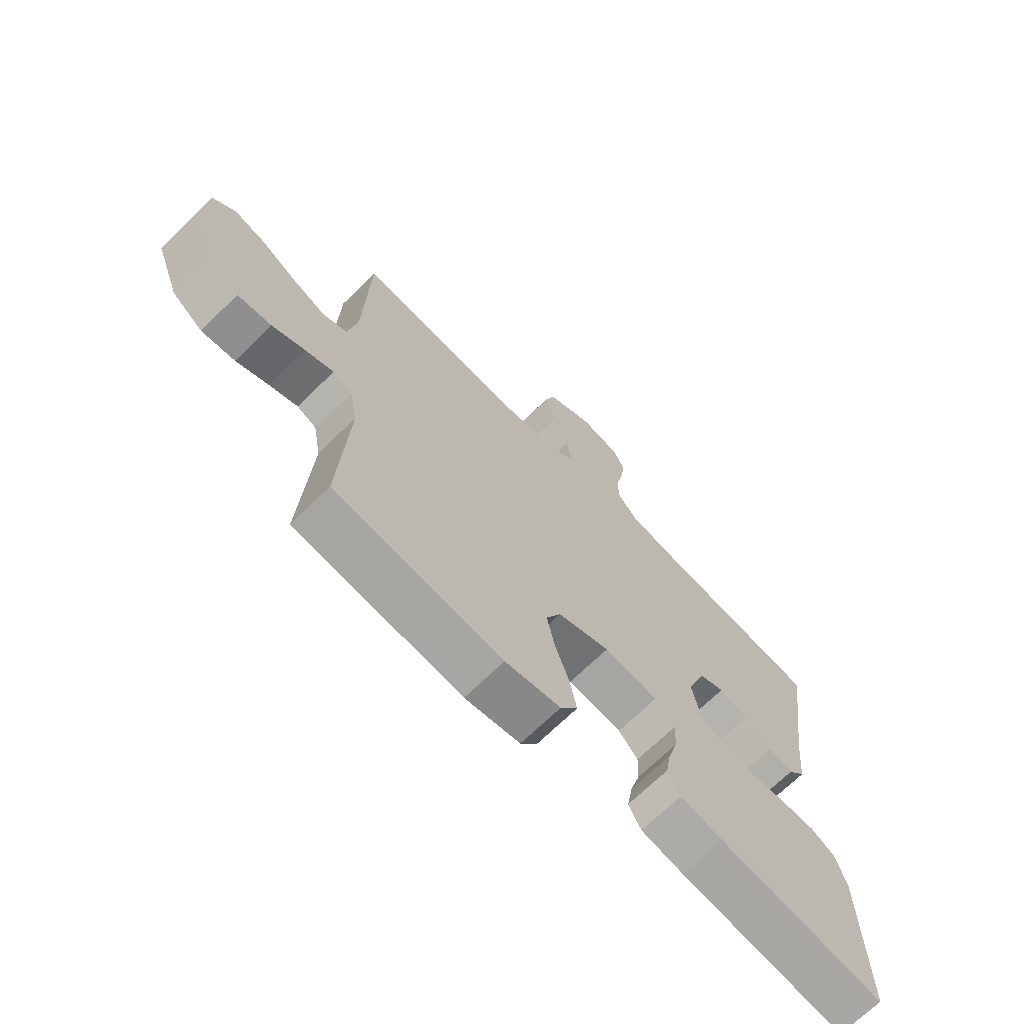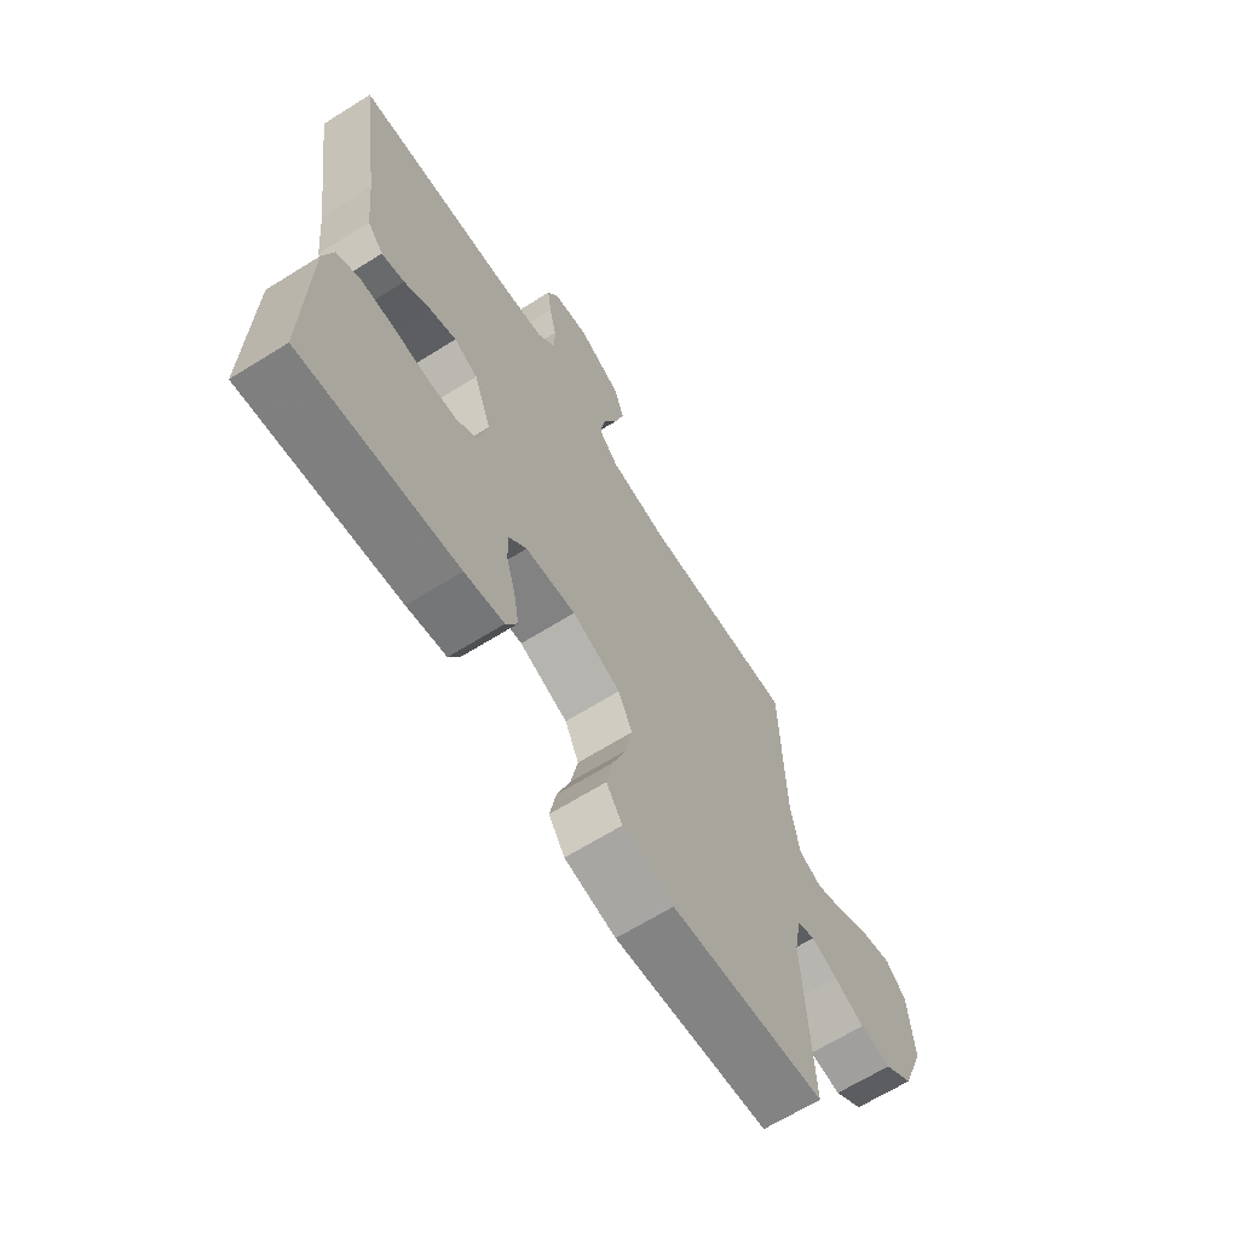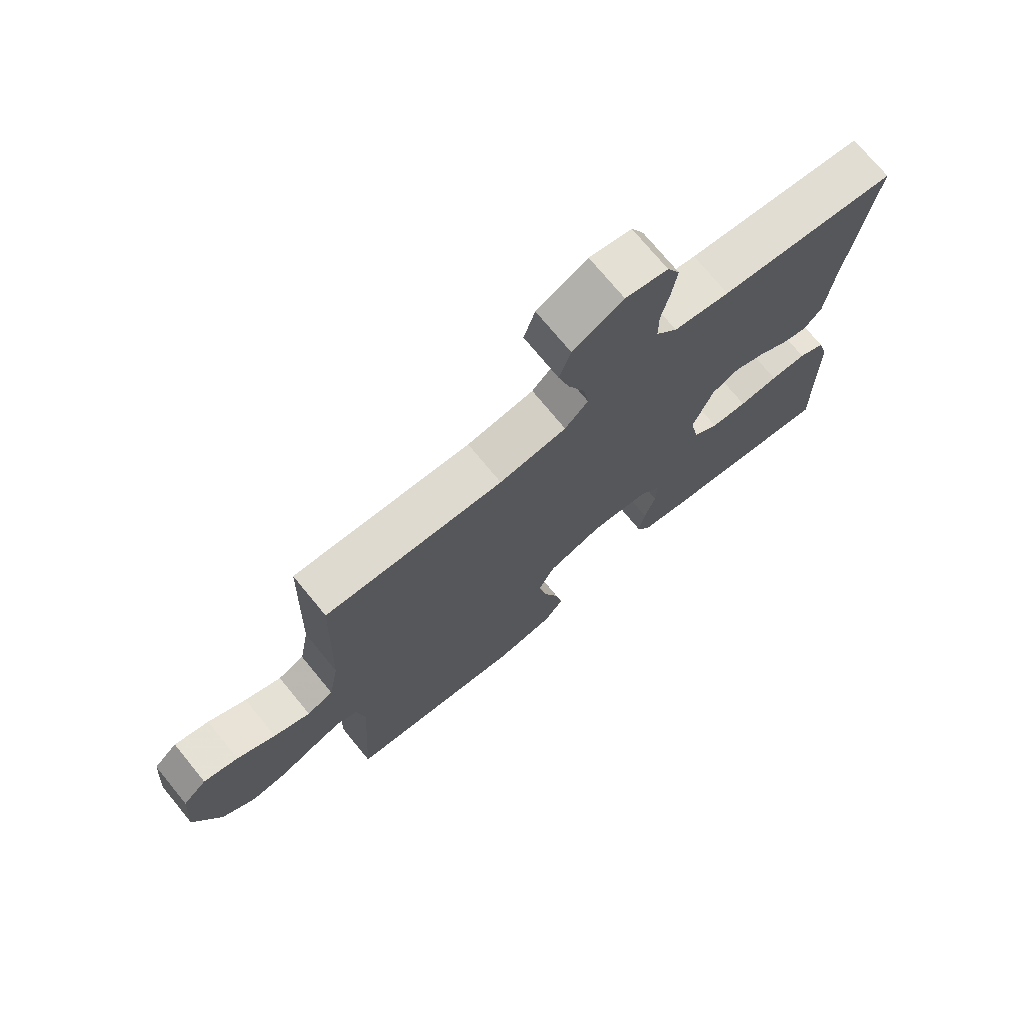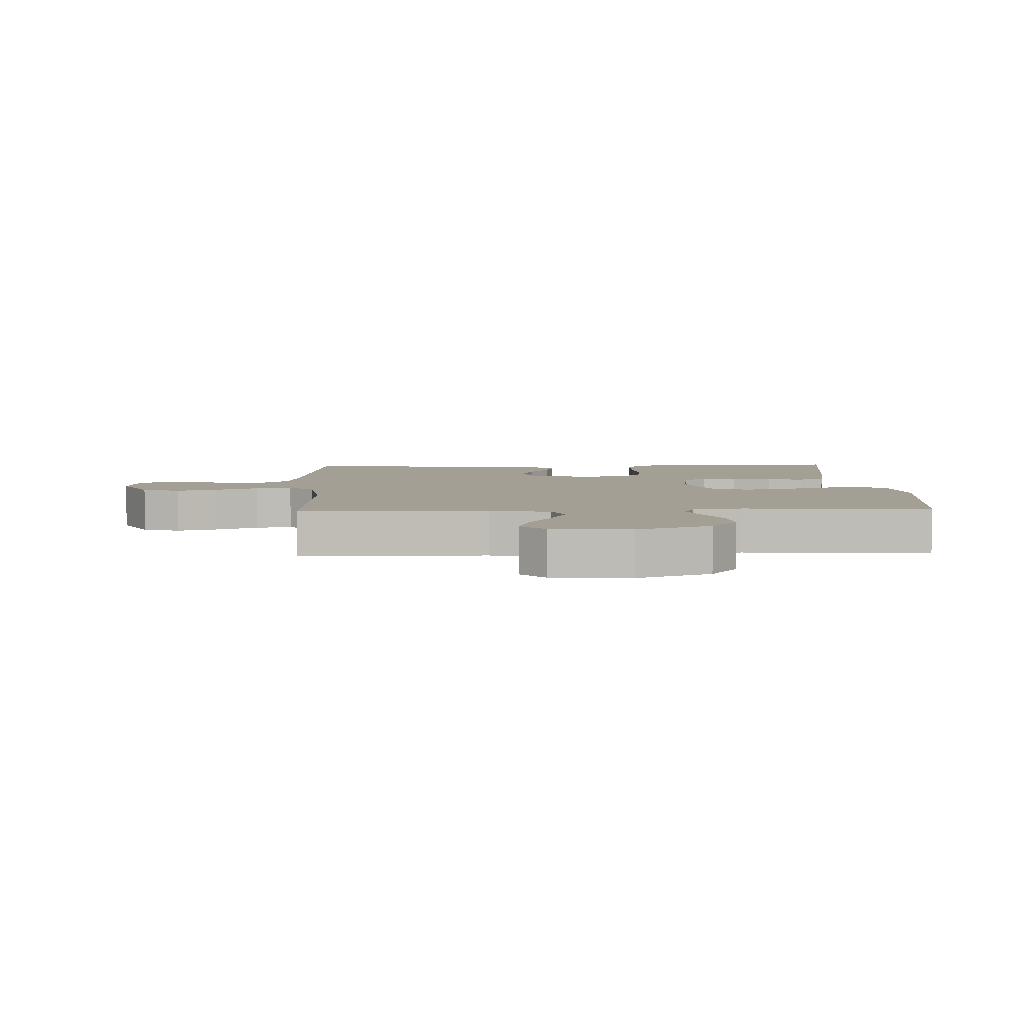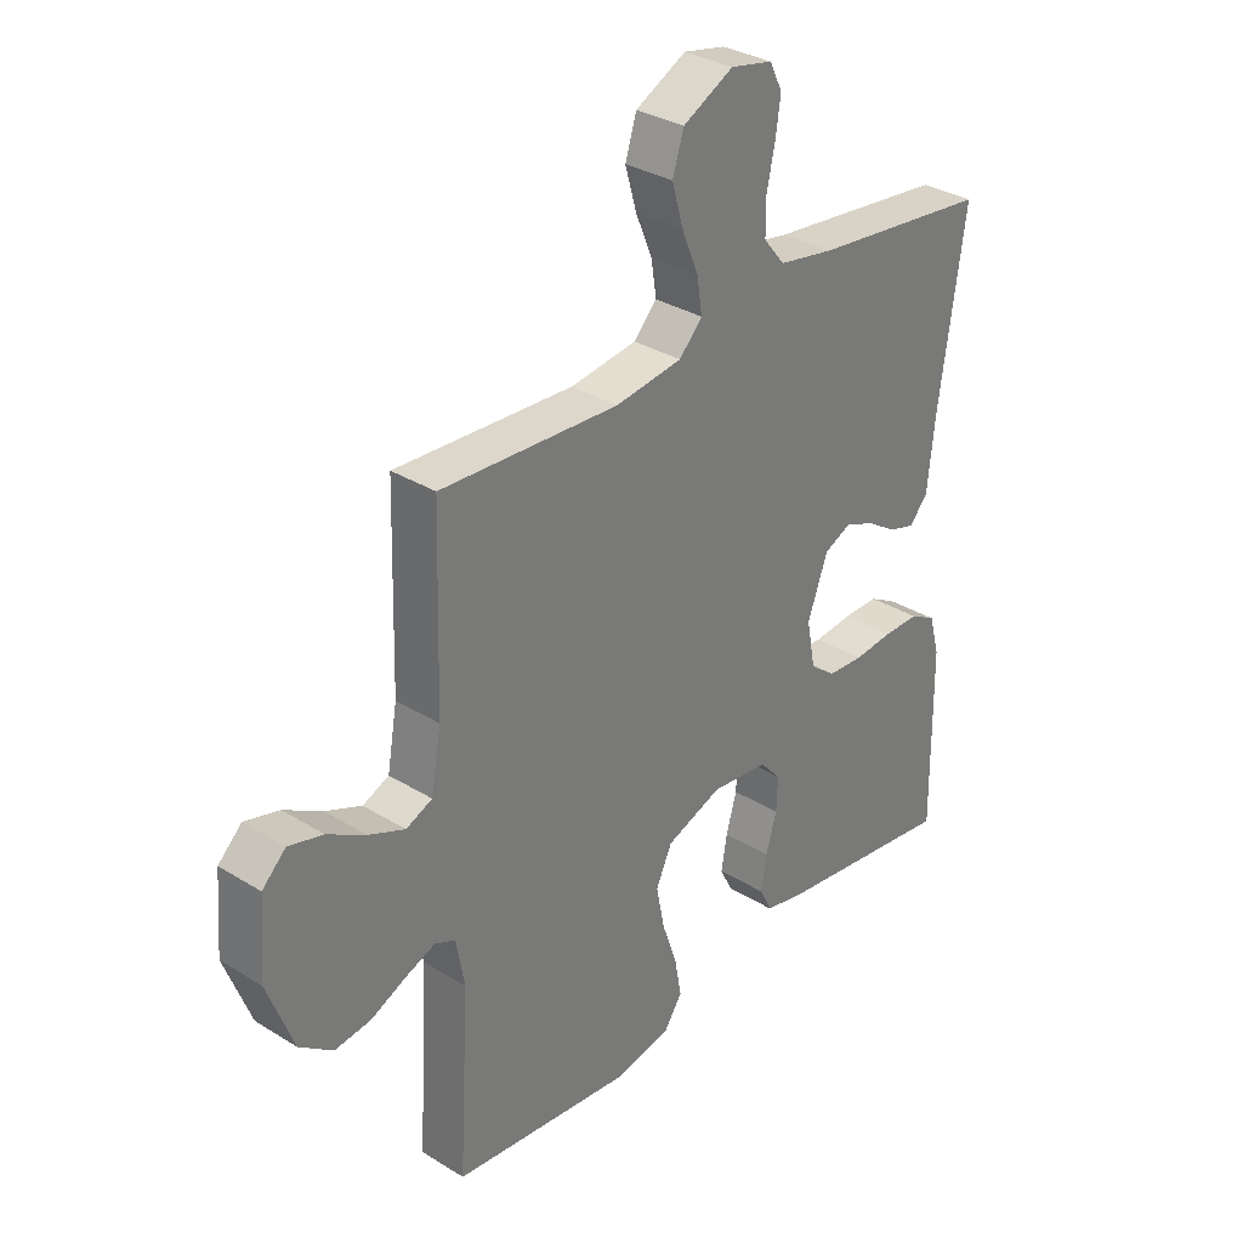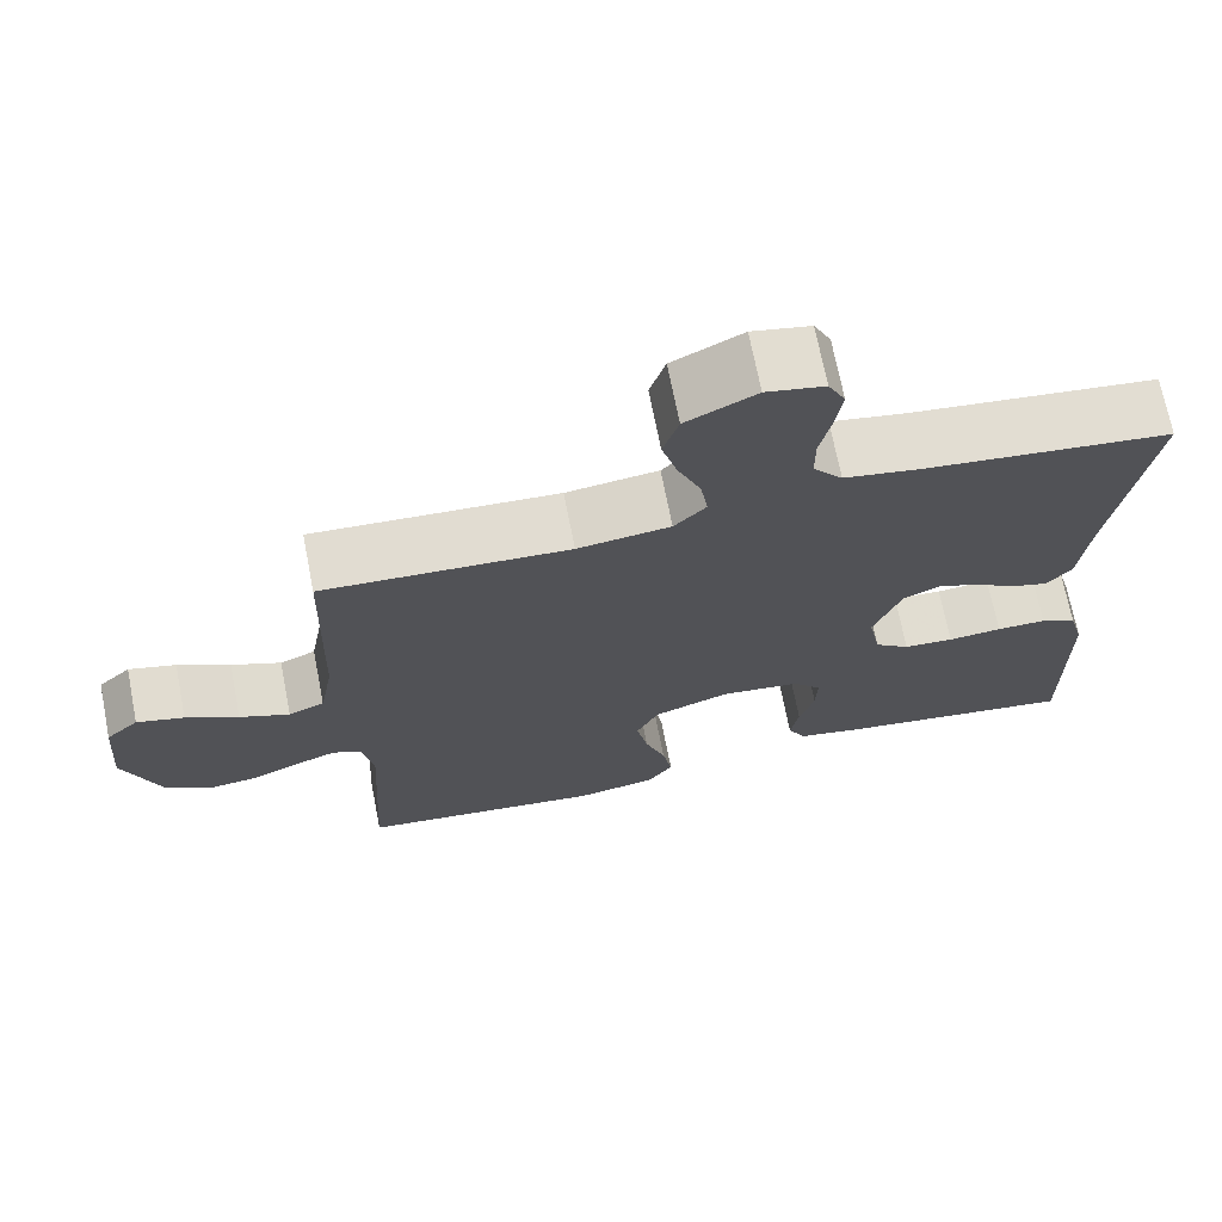
<metadata>
{"format":"obj","ext":"obj","renderer":"f3d","projection":"perspective","resolution":1024,"background":"white","views":[{"elev":-69.7,"azim":134.4,"up":"+Z"},{"elev":-66.5,"azim":-58.0,"up":"+Z"},{"elev":73.3,"azim":140.6,"up":"+Z"},{"elev":5.3,"azim":87.7,"up":"+Y"},{"elev":32.5,"azim":130.7,"up":"+Z"},{"elev":70.4,"azim":168.9,"up":"+Z"}]}
</metadata>
<code>
v -0.5 0.07 0.5
v -0.2 0.07 0.535
v -0.106 0.07 0.552
v -0.07 0.07 0.596
v -0.07 0.07 0.655
v -0.084 0.07 0.719
v -0.092 0.07 0.777
v -0.071 0.07 0.82
v 0 0.07 0.835
v 0.085 0.07 0.791
v 0.104 0.07 0.731
v 0.085 0.07 0.664
v 0.057 0.07 0.597
v 0.048 0.07 0.539
v 0.087 0.07 0.498
v 0.2 0.07 0.483
v 0.5 0.07 0.5
v 0.509 0.07 0.2
v 0.526 0.07 0.104
v 0.57 0.07 0.085
v 0.631 0.07 0.111
v 0.695 0.07 0.148
v 0.753 0.07 0.164
v 0.793 0.07 0.126
v 0.803 0.07 0
v 0.759 0.07 -0.117
v 0.703 0.07 -0.159
v 0.642 0.07 -0.152
v 0.583 0.07 -0.125
v 0.532 0.07 -0.105
v 0.497 0.07 -0.121
v 0.483 0.07 -0.2
v 0.5 0.07 -0.5
v 0.2 0.07 -0.535
v 0.101 0.07 -0.517
v 0.07 0.07 -0.471
v 0.082 0.07 -0.406
v 0.107 0.07 -0.334
v 0.121 0.07 -0.263
v 0.094 0.07 -0.205
v 0 0.07 -0.17
v -0.097 0.07 -0.182
v -0.132 0.07 -0.221
v -0.13 0.07 -0.278
v -0.112 0.07 -0.34
v -0.102 0.07 -0.398
v -0.124 0.07 -0.441
v -0.2 0.07 -0.457
v -0.5 0.07 -0.5
v -0.496 0.07 -0.2
v -0.478 0.07 -0.134
v -0.433 0.07 -0.109
v -0.372 0.07 -0.109
v -0.306 0.07 -0.115
v -0.245 0.07 -0.111
v -0.202 0.07 -0.078
v -0.187 0.07 0
v -0.221 0.07 0.093
v -0.267 0.07 0.114
v -0.318 0.07 0.093
v -0.369 0.07 0.06
v -0.413 0.07 0.047
v -0.444 0.07 0.083
v -0.456 0.07 0.2
v -0.5 0 0.5
v -0.2 0 0.535
v -0.106 0 0.552
v -0.07 0 0.596
v -0.07 0 0.655
v -0.084 0 0.719
v -0.092 0 0.777
v -0.071 0 0.82
v 0 0 0.835
v 0.085 0 0.791
v 0.104 0 0.731
v 0.085 0 0.664
v 0.057 0 0.597
v 0.048 0 0.539
v 0.087 0 0.498
v 0.2 0 0.483
v 0.5 0 0.5
v 0.509 0 0.2
v 0.526 0 0.104
v 0.57 0 0.085
v 0.631 0 0.111
v 0.695 0 0.148
v 0.753 0 0.164
v 0.793 0 0.126
v 0.803 0 0
v 0.759 0 -0.117
v 0.703 0 -0.159
v 0.642 0 -0.152
v 0.583 0 -0.125
v 0.532 0 -0.105
v 0.497 0 -0.121
v 0.483 0 -0.2
v 0.5 0 -0.5
v 0.2 0 -0.535
v 0.101 0 -0.517
v 0.07 0 -0.471
v 0.082 0 -0.406
v 0.107 0 -0.334
v 0.121 0 -0.263
v 0.094 0 -0.205
v 0 0 -0.17
v -0.097 0 -0.182
v -0.132 0 -0.221
v -0.13 0 -0.278
v -0.112 0 -0.34
v -0.102 0 -0.398
v -0.124 0 -0.441
v -0.2 0 -0.457
v -0.5 0 -0.5
v -0.496 0 -0.2
v -0.478 0 -0.134
v -0.433 0 -0.109
v -0.372 0 -0.109
v -0.306 0 -0.115
v -0.245 0 -0.111
v -0.202 0 -0.078
v -0.187 0 0
v -0.221 0 0.093
v -0.267 0 0.114
v -0.318 0 0.093
v -0.369 0 0.06
v -0.413 0 0.047
v -0.444 0 0.083
v -0.456 0 0.2
f 62 63 64
f 61 62 64
f 60 61 64
f 64 1 2
f 60 64 2
f 59 60 2
f 58 59 2 3
f 57 58 3 4
f 56 57 4
f 52 53 54
f 51 52 54
f 50 51 54
f 49 50 54
f 48 49 54
f 47 48 54
f 46 47 54
f 45 46 54
f 44 45 54
f 43 44 54 55
f 42 43 55 56
f 36 37 38
f 35 36 38
f 34 35 38
f 33 34 38
f 32 33 38
f 31 32 38 39
f 30 31 39 40
f 27 28 29
f 26 27 29
f 25 26 29
f 24 25 29
f 23 24 29
f 22 23 29
f 21 22 29
f 20 21 29 30
f 30 40 41
f 20 30 41
f 19 20 41
f 16 17 18
f 41 42 56
f 19 41 56
f 18 19 56
f 16 18 56
f 15 16 56
f 11 12 13
f 10 11 13
f 9 10 13
f 8 9 13
f 7 8 13
f 6 7 13
f 5 6 13
f 14 15 56 4
f 4 5 13 14
f 128 127 126
f 128 126 125
f 128 125 124
f 66 65 128
f 66 128 124
f 66 124 123
f 67 66 123 122
f 68 67 122 121
f 68 121 120
f 118 117 116
f 118 116 115
f 118 115 114
f 118 114 113
f 118 113 112
f 118 112 111
f 118 111 110
f 118 110 109
f 118 109 108
f 119 118 108 107
f 120 119 107 106
f 102 101 100
f 102 100 99
f 102 99 98
f 102 98 97
f 102 97 96
f 103 102 96 95
f 104 103 95 94
f 93 92 91
f 93 91 90
f 93 90 89
f 93 89 88
f 93 88 87
f 93 87 86
f 93 86 85
f 94 93 85 84
f 105 104 94
f 105 94 84
f 105 84 83
f 82 81 80
f 120 106 105
f 120 105 83
f 120 83 82
f 120 82 80
f 120 80 79
f 77 76 75
f 77 75 74
f 77 74 73
f 77 73 72
f 77 72 71
f 77 71 70
f 77 70 69
f 68 120 79 78
f 78 77 69 68
f 1 65 66 2
f 2 66 67 3
f 3 67 68 4
f 4 68 69 5
f 5 69 70 6
f 6 70 71 7
f 7 71 72 8
f 8 72 73 9
f 9 73 74 10
f 10 74 75 11
f 11 75 76 12
f 12 76 77 13
f 13 77 78 14
f 14 78 79 15
f 15 79 80 16
f 16 80 81 17
f 17 81 82 18
f 18 82 83 19
f 19 83 84 20
f 20 84 85 21
f 21 85 86 22
f 22 86 87 23
f 23 87 88 24
f 24 88 89 25
f 25 89 90 26
f 26 90 91 27
f 27 91 92 28
f 28 92 93 29
f 29 93 94 30
f 30 94 95 31
f 31 95 96 32
f 32 96 97 33
f 33 97 98 34
f 34 98 99 35
f 35 99 100 36
f 36 100 101 37
f 37 101 102 38
f 38 102 103 39
f 39 103 104 40
f 40 104 105 41
f 41 105 106 42
f 42 106 107 43
f 43 107 108 44
f 44 108 109 45
f 45 109 110 46
f 46 110 111 47
f 47 111 112 48
f 48 112 113 49
f 49 113 114 50
f 50 114 115 51
f 51 115 116 52
f 52 116 117 53
f 53 117 118 54
f 54 118 119 55
f 55 119 120 56
f 56 120 121 57
f 57 121 122 58
f 58 122 123 59
f 59 123 124 60
f 60 124 125 61
f 61 125 126 62
f 62 126 127 63
f 63 127 128 64
f 64 128 65 1

</code>
